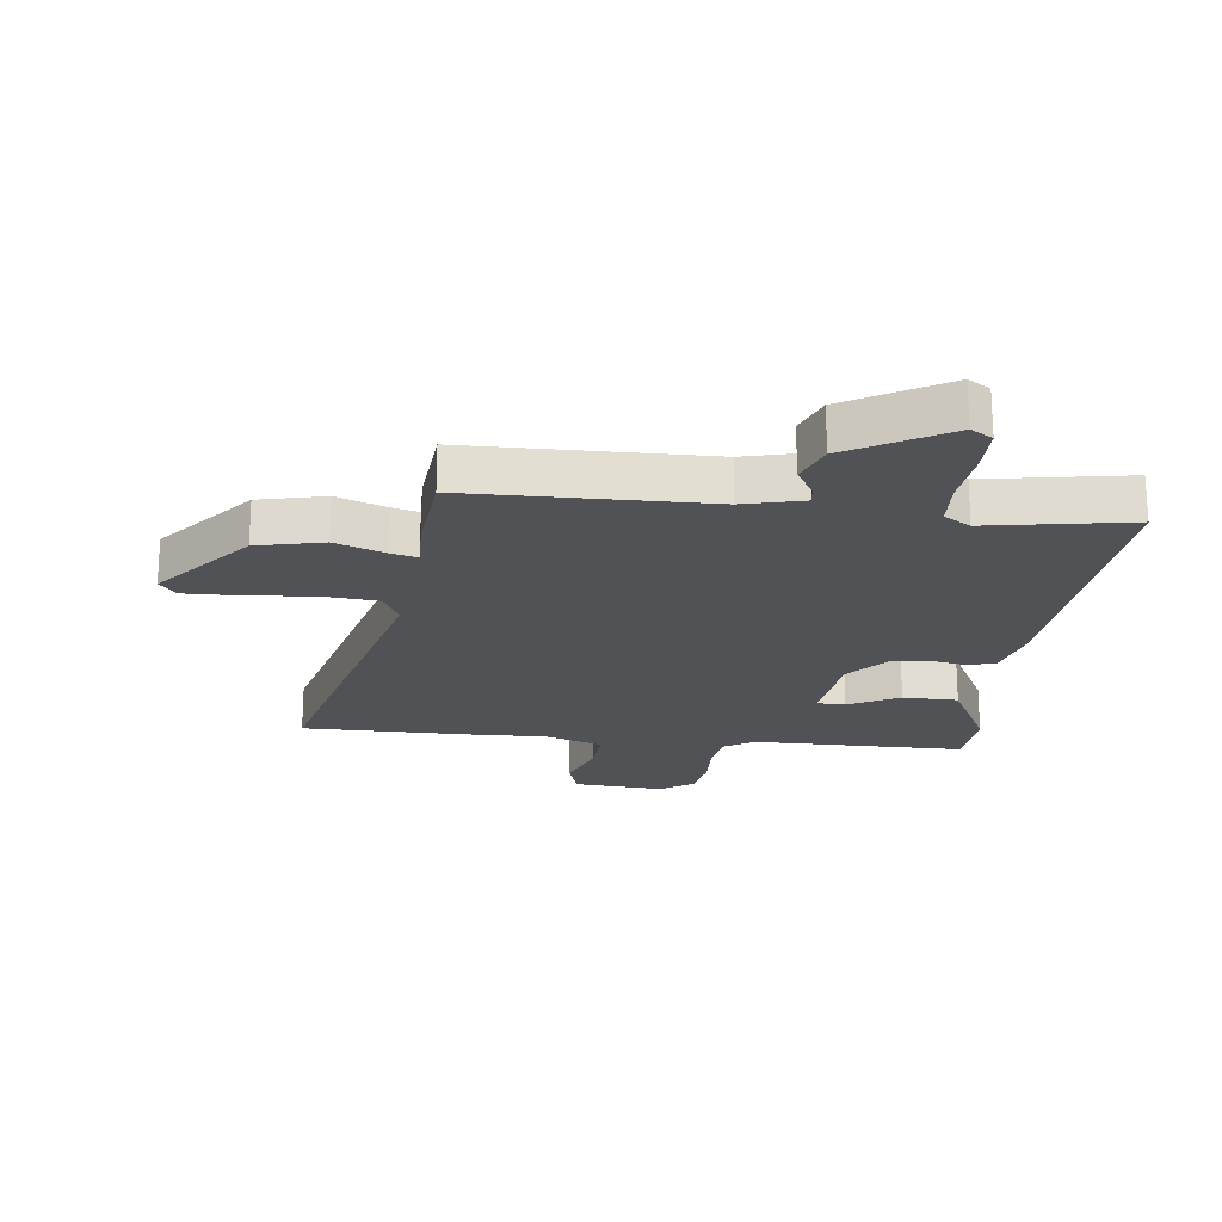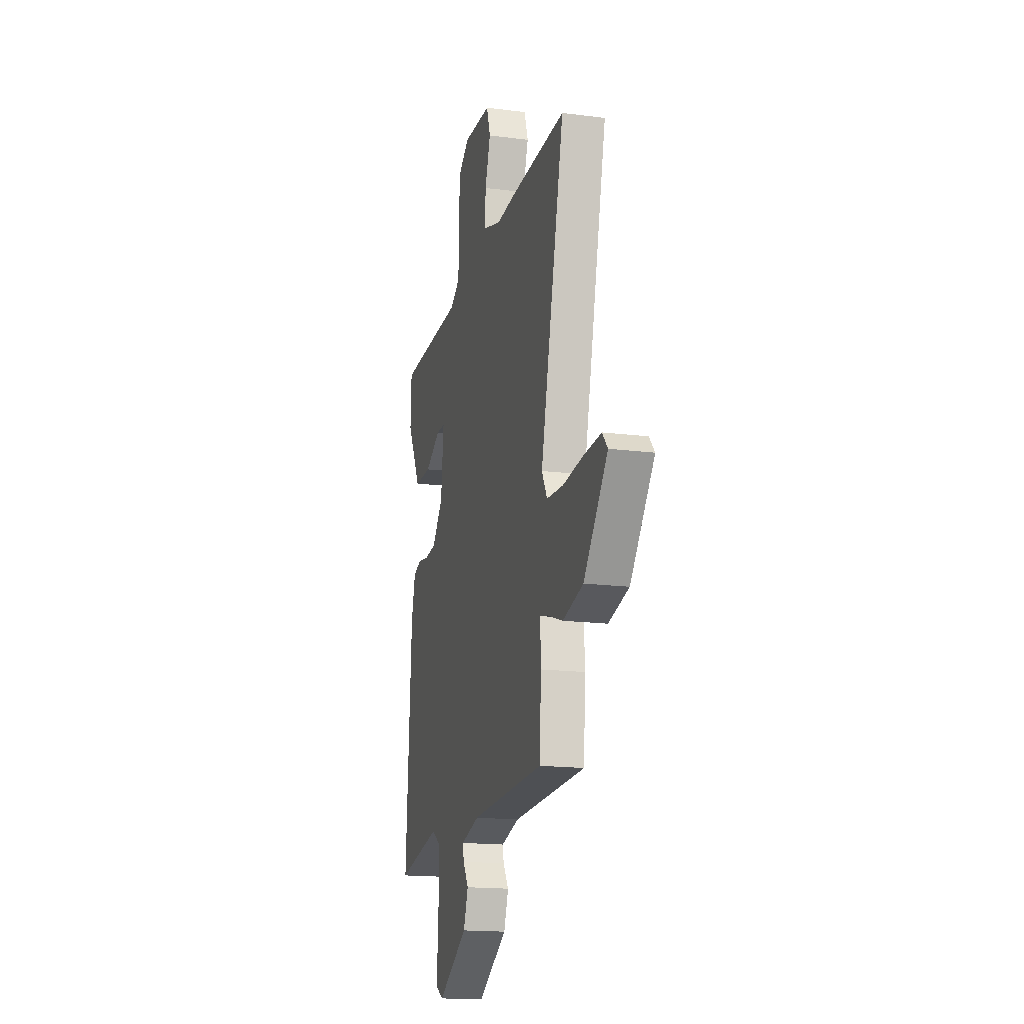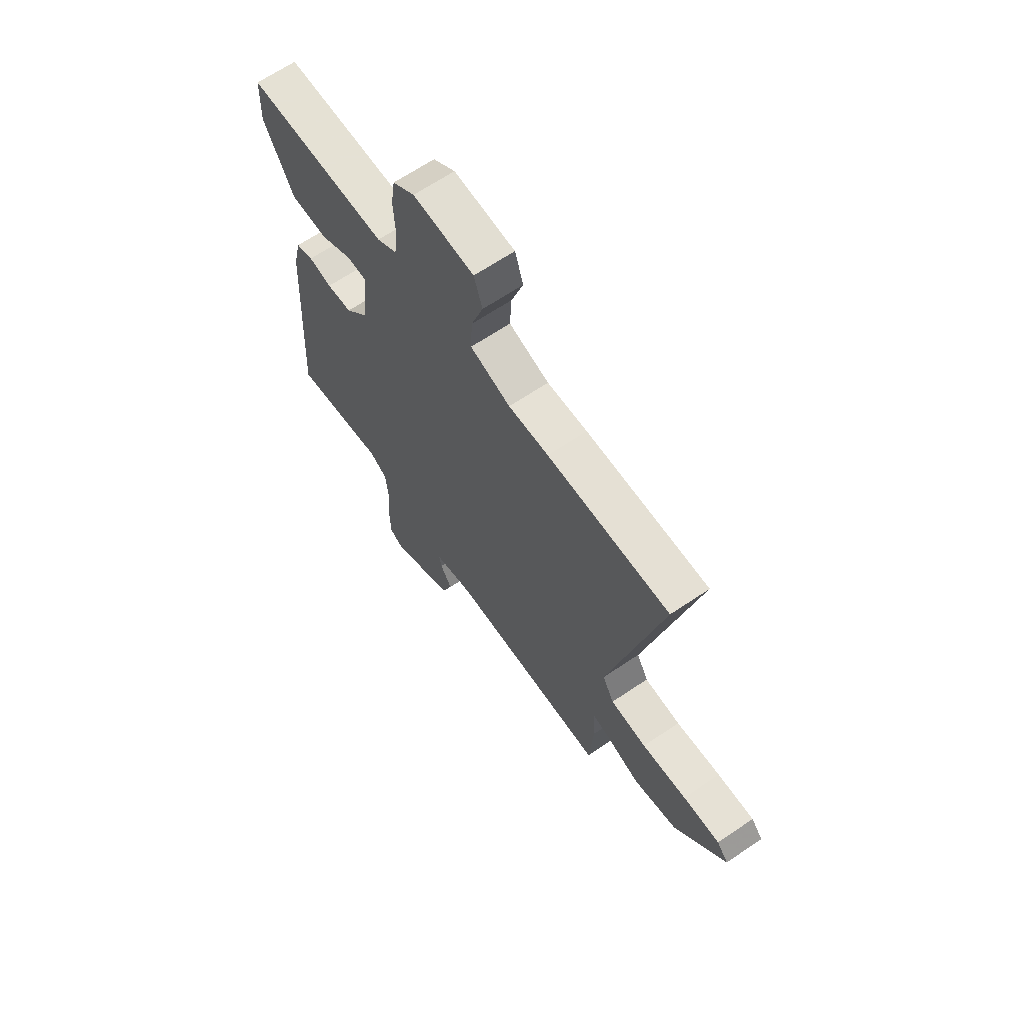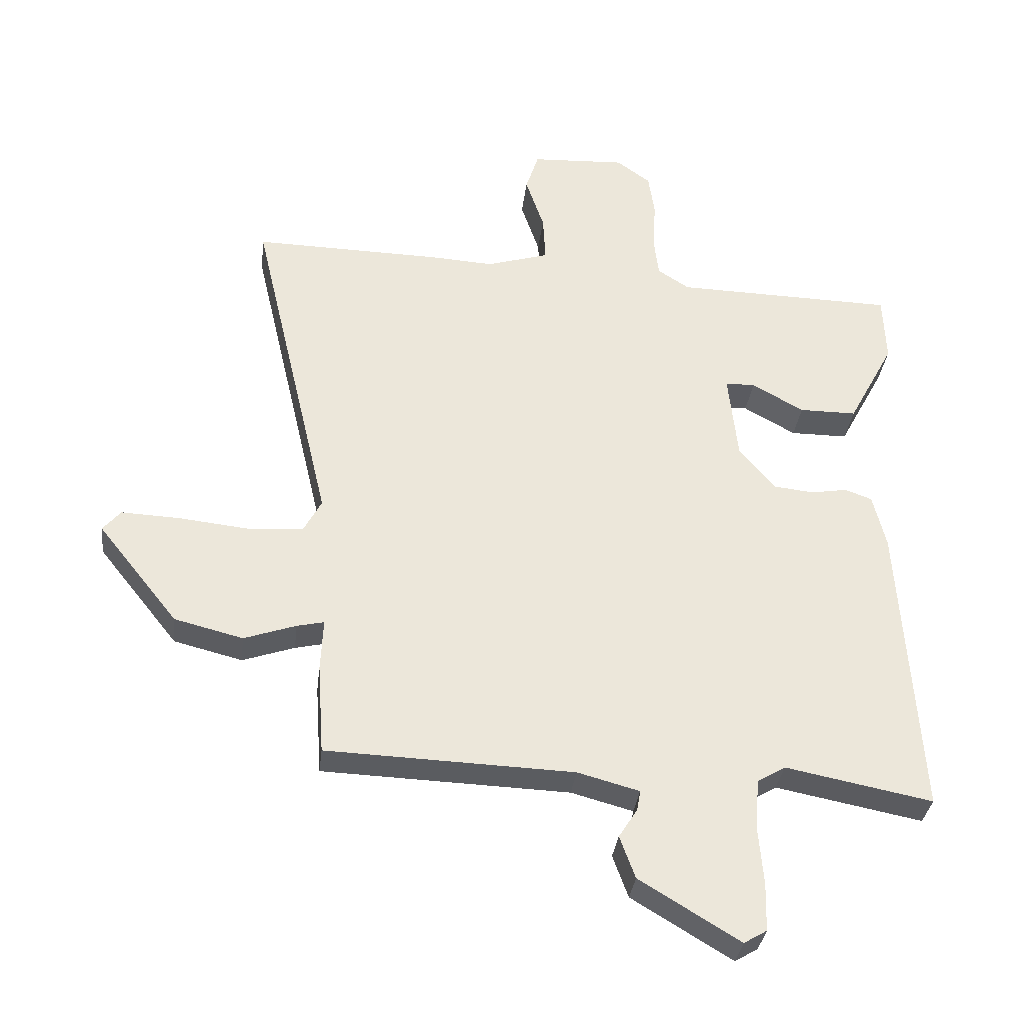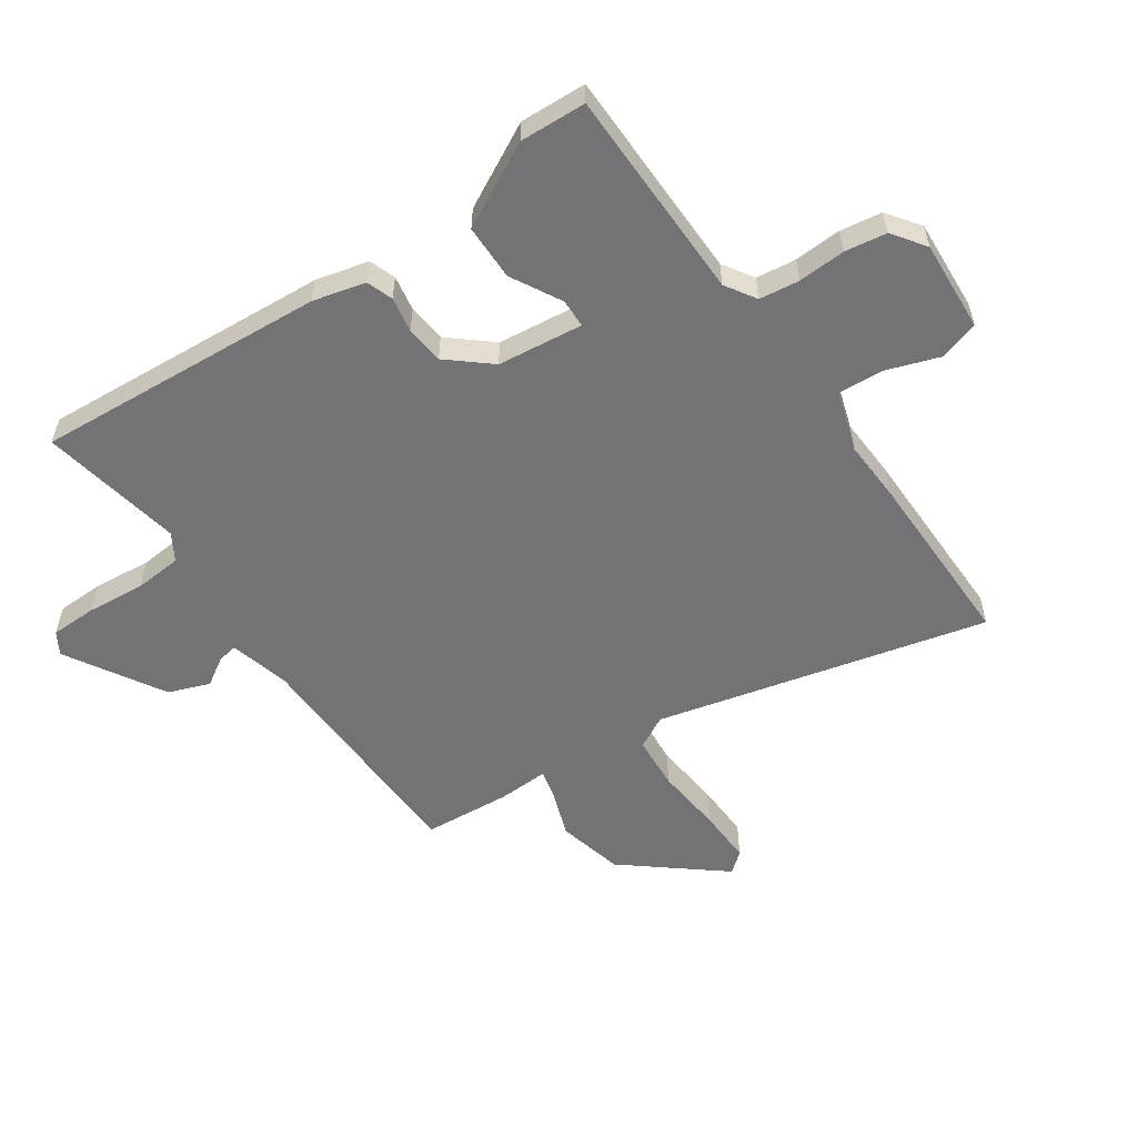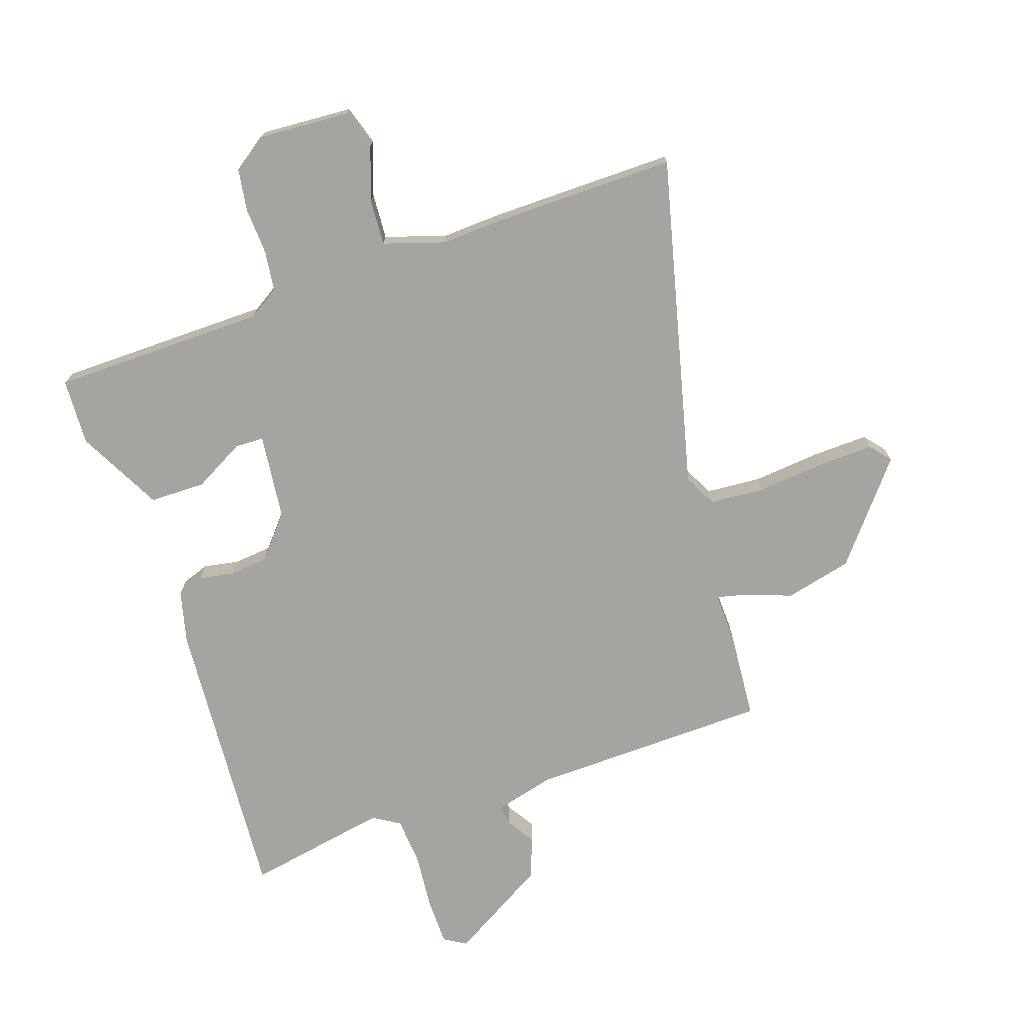
<metadata>
{"format":"obj","ext":"obj","renderer":"f3d","projection":"perspective","resolution":1024,"background":"white","views":[{"elev":-21.1,"azim":172.2,"up":"+Y"},{"elev":-16.9,"azim":75.5,"up":"+Z"},{"elev":65.9,"azim":55.8,"up":"+Z"},{"elev":-33.8,"azim":173.3,"up":"+Z"},{"elev":-56.0,"azim":-56.0,"up":"+Y"},{"elev":-73.4,"azim":18.2,"up":"+Y"}]}
</metadata>
<code>
v 0.461 0.07 -0.513
v 0.061 0.07 -0.527
v -0.039 0.07 -0.554
v -0.033 0.07 -0.587
v -0.003 0.07 -0.634
v -0.028 0.07 -0.703
v -0.19 0.07 -0.801
v -0.227 0.07 -0.779
v -0.229 0.07 -0.701
v -0.221 0.07 -0.604
v -0.228 0.07 -0.525
v -0.273 0.07 -0.498
v -0.51 0.07 -0.544
v -0.48 0.07 -0.057
v -0.459 0.07 0.031
v -0.415 0.07 0.047
v -0.356 0.07 0.037
v -0.292 0.07 0.044
v -0.233 0.07 0.115
v -0.218 0.07 0.258
v -0.266 0.07 0.259
v -0.35 0.07 0.212
v -0.443 0.07 0.212
v -0.518 0.07 0.352
v -0.514 0.07 0.463
v -0.157 0.07 0.471
v -0.106 0.07 0.504
v -0.098 0.07 0.571
v -0.103 0.07 0.65
v -0.093 0.07 0.72
v -0.038 0.07 0.76
v 0.115 0.07 0.752
v 0.136 0.07 0.687
v 0.106 0.07 0.598
v 0.102 0.07 0.521
v 0.203 0.07 0.49
v 0.304 0.07 0.496
v 0.611 0.07 0.502
v 0.481 0.07 -0.051
v 0.51 0.07 -0.105
v 0.601 0.07 -0.111
v 0.714 0.07 -0.099
v 0.807 0.07 -0.095
v 0.836 0.07 -0.129
v 0.706 0.07 -0.292
v 0.595 0.07 -0.32
v 0.511 0.07 -0.291
v 0.467 0.07 -0.281
v 0.471 0.07 -0.366
v 0.461 0 -0.513
v 0.061 0 -0.527
v -0.039 0 -0.554
v -0.033 0 -0.587
v -0.003 0 -0.634
v -0.028 0 -0.703
v -0.19 0 -0.801
v -0.227 0 -0.779
v -0.229 0 -0.701
v -0.221 0 -0.604
v -0.228 0 -0.525
v -0.273 0 -0.498
v -0.51 0 -0.544
v -0.48 0 -0.057
v -0.459 0 0.031
v -0.415 0 0.047
v -0.356 0 0.037
v -0.292 0 0.044
v -0.233 0 0.115
v -0.218 0 0.258
v -0.266 0 0.259
v -0.35 0 0.212
v -0.443 0 0.212
v -0.518 0 0.352
v -0.514 0 0.463
v -0.157 0 0.471
v -0.106 0 0.504
v -0.098 0 0.571
v -0.103 0 0.65
v -0.093 0 0.72
v -0.038 0 0.76
v 0.115 0 0.752
v 0.136 0 0.687
v 0.106 0 0.598
v 0.102 0 0.521
v 0.203 0 0.49
v 0.304 0 0.496
v 0.611 0 0.502
v 0.481 0 -0.051
v 0.51 0 -0.105
v 0.601 0 -0.111
v 0.714 0 -0.099
v 0.807 0 -0.095
v 0.836 0 -0.129
v 0.706 0 -0.292
v 0.595 0 -0.32
v 0.511 0 -0.291
v 0.467 0 -0.281
v 0.471 0 -0.366
f 48 49 1 2
f 45 46 47
f 44 45 47
f 43 44 47
f 42 43 47
f 41 42 47
f 40 41 47 48
f 48 2 3
f 40 48 3
f 39 40 3
f 38 39 3
f 37 38 3
f 36 37 3
f 32 33 34
f 31 32 34
f 30 31 34
f 29 30 34
f 28 29 34
f 27 28 34 35
f 35 36 3
f 27 35 3
f 26 27 3
f 24 25 26
f 23 24 26
f 22 23 26
f 21 22 26
f 15 16 17
f 14 15 17
f 13 14 17
f 12 13 17
f 11 12 17 18
f 8 9 10
f 7 8 10
f 6 7 10
f 5 6 10
f 4 5 10
f 3 4 10 11
f 20 21 26
f 26 3 11
f 20 26 11
f 19 20 11
f 11 18 19
f 51 50 98 97
f 96 95 94
f 96 94 93
f 96 93 92
f 96 92 91
f 96 91 90
f 97 96 90 89
f 52 51 97
f 52 97 89
f 52 89 88
f 52 88 87
f 52 87 86
f 52 86 85
f 83 82 81
f 83 81 80
f 83 80 79
f 83 79 78
f 83 78 77
f 84 83 77 76
f 52 85 84
f 52 84 76
f 52 76 75
f 75 74 73
f 75 73 72
f 75 72 71
f 75 71 70
f 66 65 64
f 66 64 63
f 66 63 62
f 66 62 61
f 67 66 61 60
f 59 58 57
f 59 57 56
f 59 56 55
f 59 55 54
f 59 54 53
f 60 59 53 52
f 75 70 69
f 60 52 75
f 60 75 69
f 60 69 68
f 68 67 60
f 1 50 51 2
f 2 51 52 3
f 3 52 53 4
f 4 53 54 5
f 5 54 55 6
f 6 55 56 7
f 7 56 57 8
f 8 57 58 9
f 9 58 59 10
f 10 59 60 11
f 11 60 61 12
f 12 61 62 13
f 13 62 63 14
f 14 63 64 15
f 15 64 65 16
f 16 65 66 17
f 17 66 67 18
f 18 67 68 19
f 19 68 69 20
f 20 69 70 21
f 21 70 71 22
f 22 71 72 23
f 23 72 73 24
f 24 73 74 25
f 25 74 75 26
f 26 75 76 27
f 27 76 77 28
f 28 77 78 29
f 29 78 79 30
f 30 79 80 31
f 31 80 81 32
f 32 81 82 33
f 33 82 83 34
f 34 83 84 35
f 35 84 85 36
f 36 85 86 37
f 37 86 87 38
f 38 87 88 39
f 39 88 89 40
f 40 89 90 41
f 41 90 91 42
f 42 91 92 43
f 43 92 93 44
f 44 93 94 45
f 45 94 95 46
f 46 95 96 47
f 47 96 97 48
f 48 97 98 49
f 49 98 50 1

</code>
